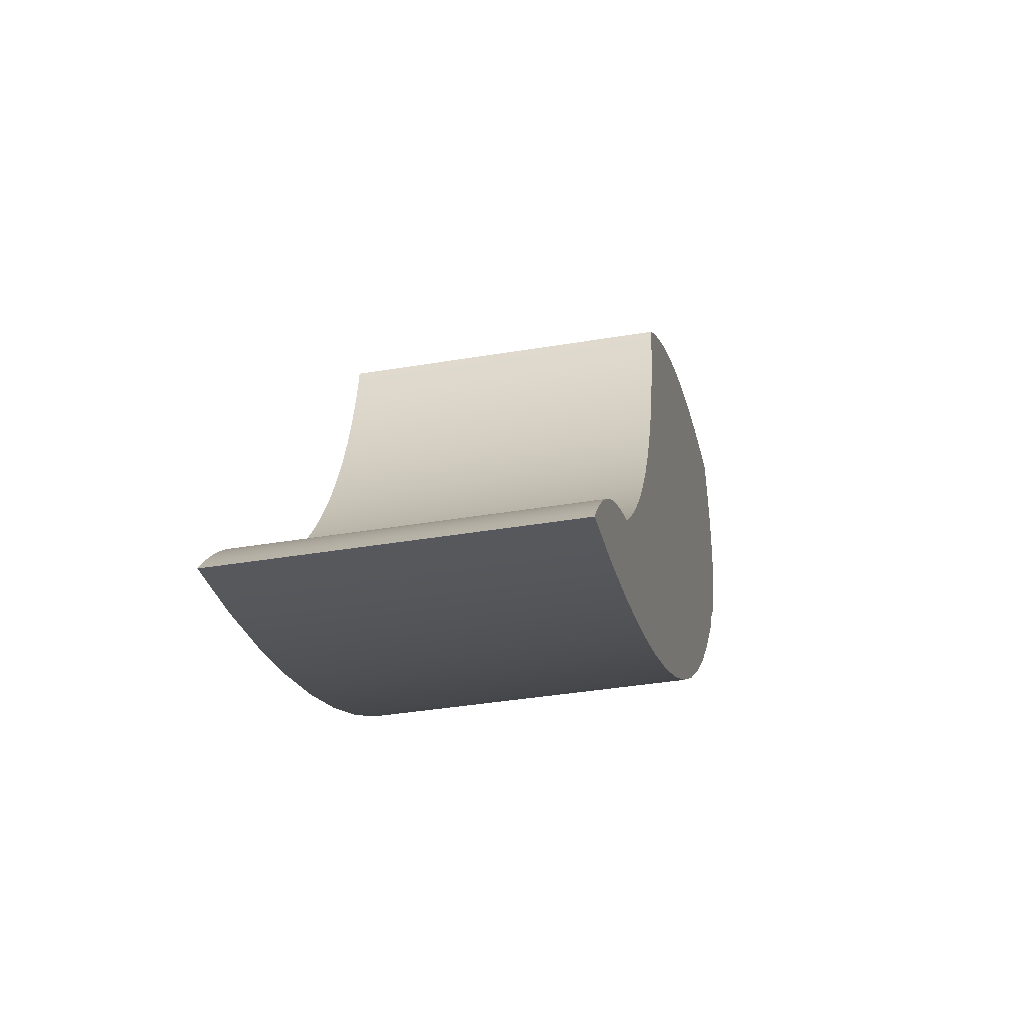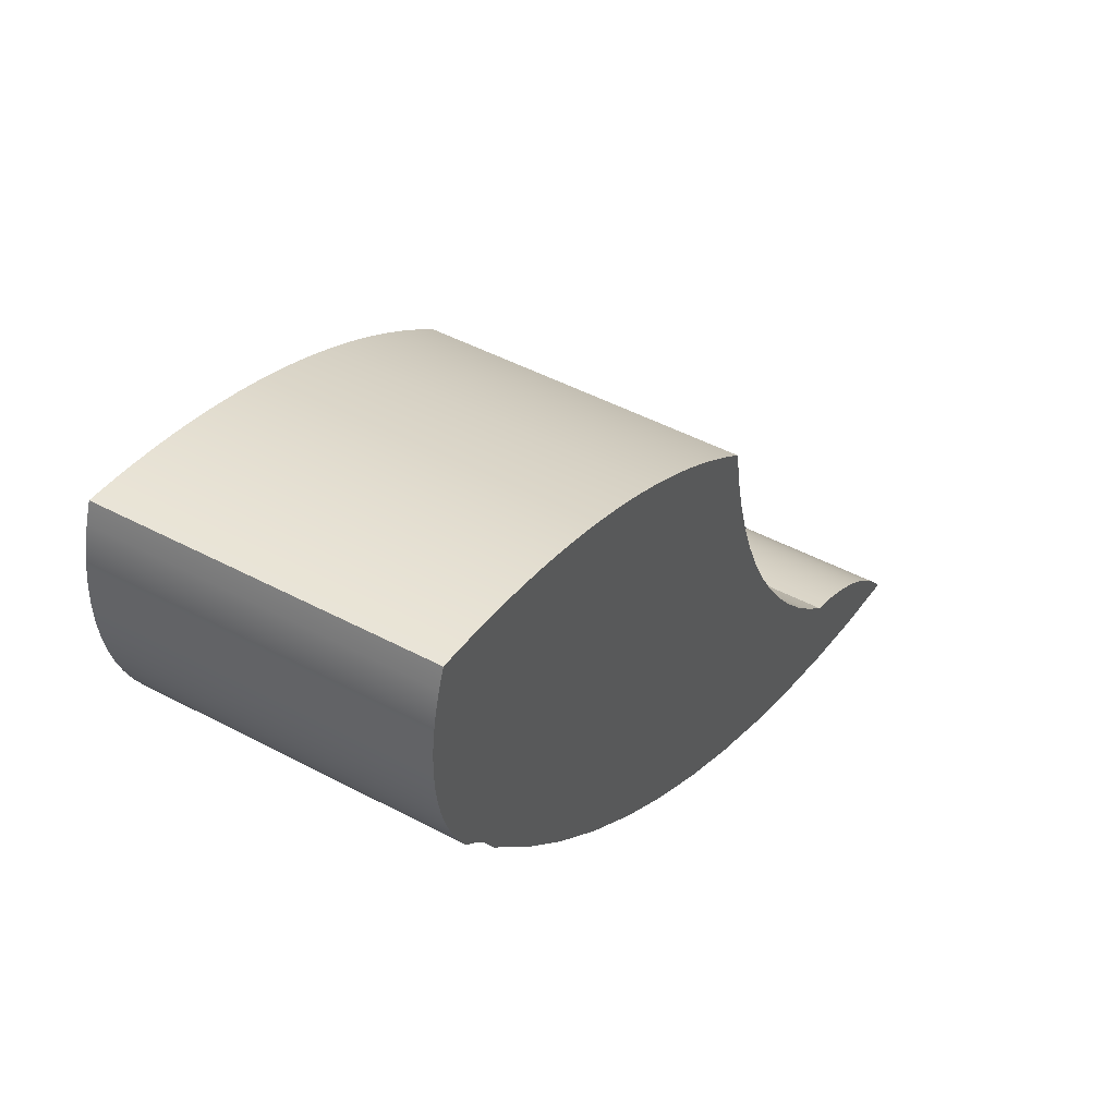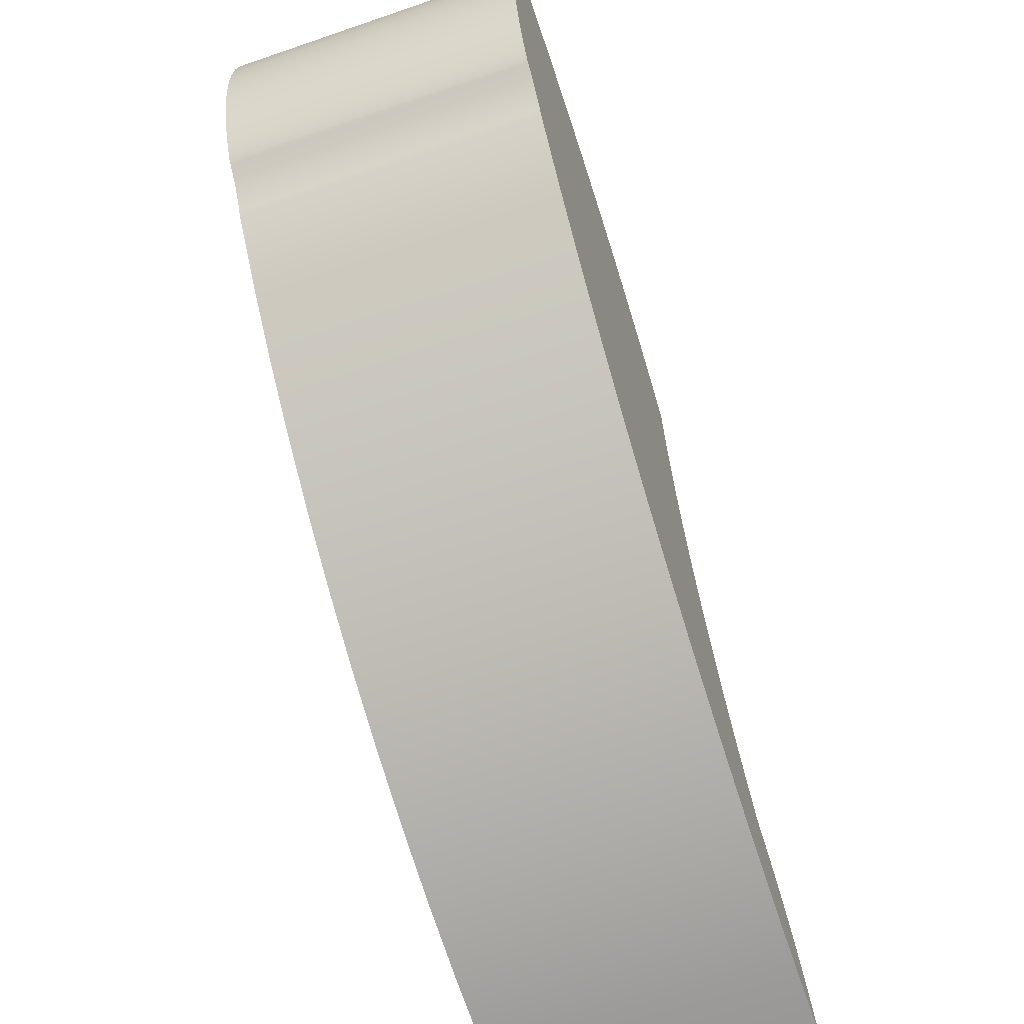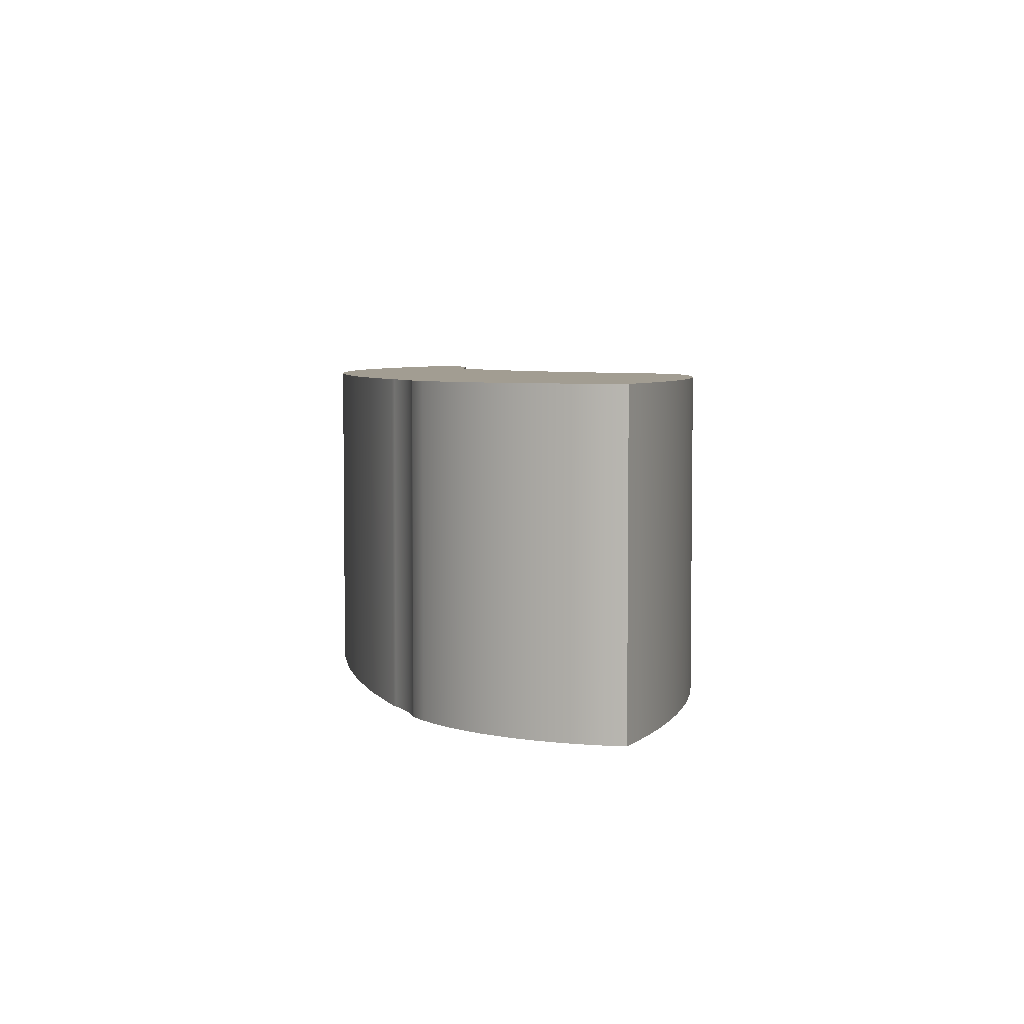
<metadata>
{"format":"obj","ext":"obj","renderer":"f3d","projection":"perspective","resolution":1024,"background":"white","views":[{"elev":-38.4,"azim":-78.0,"up":"+Y"},{"elev":47.7,"azim":120.9,"up":"+Y"},{"elev":-59.7,"azim":109.4,"up":"+Y"},{"elev":4.9,"azim":121.2,"up":"+Z"}]}
</metadata>
<code>
o Group78/mesh150/mesh150-geometry#mesh150-geometry
v 0.6626 -0.05533 -0.0339
v 0.6625 -0.05848 -0.0339
v 0.6625 -0.05218 -0.0339
v 0.6626 -0.05533 0.01474
v 0.6621 -0.06162 -0.0339
v 0.6625 -0.05218 0.01474
v 0.6625 -0.05848 0.01474
v 0.6621 -0.04905 -0.0339
v 0.6621 -0.04905 0.01474
v 0.6615 -0.06471 -0.0339
v 0.6621 -0.06162 0.01474
v 0.6615 -0.04596 0.01474
v 0.6615 -0.04596 -0.0339
v 0.6615 -0.06471 0.01474
v 0.6607 -0.06775 -0.0339
v 0.6607 -0.04292 0.01474
v 0.6607 -0.06775 0.01474
v 0.6607 -0.04292 -0.0339
v 0.6596 -0.07071 -0.0339
v 0.6596 -0.03996 0.01474
v 0.6596 -0.07071 0.01474
v 0.6596 -0.03996 -0.0339
v 0.6583 -0.07358 -0.0339
v 0.6554 -0.04044 -0.0339
v 0.6583 -0.07358 0.01474
v 0.6554 -0.04044 0.01474
v 0.6568 -0.07635 -0.0339
v 0.6513 -0.04105 -0.0339
v 0.6568 -0.07635 0.01474
v 0.6562 -0.07689 -0.0339
v 0.655 -0.07804 -0.0339
v 0.6513 -0.04105 0.01474
v 0.6562 -0.07689 0.01474
v 0.6556 -0.07746 -0.0339
v 0.6544 -0.07864 -0.0339
v 0.655 -0.07804 0.01474
v 0.6472 -0.04179 -0.0339
v 0.6556 -0.07746 0.01474
v 0.6539 -0.07927 -0.0339
v 0.6544 -0.07864 0.01474
v 0.6511 -0.08334 -0.0339
v 0.6472 -0.04179 0.01474
v 0.6534 -0.07991 -0.0339
v 0.6539 -0.07927 0.01474
v 0.6515 -0.08263 -0.0339
v 0.6507 -0.08407 -0.0339
v 0.6511 -0.08334 0.01474
v 0.6432 -0.04265 -0.0339
v 0.6529 -0.08056 -0.0339
v 0.6534 -0.07991 0.01474
v 0.652 -0.08192 -0.0339
v 0.6515 -0.08263 0.01474
v 0.6429 -0.0934 -0.0339
v 0.6507 -0.08407 0.01474
v 0.6432 -0.04265 0.01474
v 0.6524 -0.08124 -0.0339
v 0.6529 -0.08056 0.01474
v 0.652 -0.08192 0.01474
v 0.6429 -0.0934 0.01474
v 0.6391 -0.04363 -0.0339
v 0.6524 -0.08124 0.01474
v 0.6344 -0.1022 -0.0339
v 0.6391 -0.04363 0.01474
v 0.6351 -0.04474 -0.0339
v 0.6344 -0.1022 0.01474
v 0.6311 -0.04597 -0.0339
v 0.6351 -0.04474 0.01474
v 0.6255 -0.1104 0.01474
v 0.6255 -0.1104 -0.0339
v 0.6311 -0.04597 0.01474
v 0.6272 -0.04732 -0.0339
v 0.6272 -0.04732 0.01474
v 0.616 -0.1181 0.01474
v 0.6233 -0.04879 -0.0339
v 0.6233 -0.04879 0.01474
v 0.616 -0.1181 -0.0339
v 0.6195 -0.05038 0.01474
v 0.606 -0.1251 0.01474
v 0.6195 -0.05038 -0.0339
v 0.6157 -0.05208 0.01474
v 0.606 -0.1251 -0.0339
v 0.6157 -0.05208 -0.0339
v 0.612 -0.05391 0.01474
v 0.5956 -0.1315 0.01474
v 0.612 -0.05391 -0.0339
v 0.6099 -0.05498 0.01474
v 0.6058 -0.05725 0.01474
v 0.5956 -0.1315 -0.0339
v 0.6078 -0.0561 0.01474
v 0.6099 -0.05498 -0.0339
v 0.6037 -0.05843 0.01474
v 0.6058 -0.05725 -0.0339
v 0.5848 -0.1372 0.01474
v 0.6078 -0.0561 -0.0339
v 0.6017 -0.05965 0.01474
v 0.6037 -0.05843 -0.0339
v 0.5939 -0.06487 0.01474
v 0.5848 -0.1372 -0.0339
v 0.5997 -0.06091 0.01474
v 0.6017 -0.05965 -0.0339
v 0.5958 -0.06352 0.01474
v 0.592 -0.06626 0.01474
v 0.5939 -0.06487 -0.0339
v 0.5737 -0.1422 0.01474
v 0.5978 -0.0622 0.01474
v 0.5997 -0.06091 -0.0339
v 0.5902 -0.06768 0.01474
v 0.592 -0.06626 -0.0339
v 0.5958 -0.06352 -0.0339
v 0.5839 -0.0878 0.01474
v 0.5737 -0.1422 -0.0339
v 0.5978 -0.0622 -0.0339
v 0.5883 -0.06914 0.01474
v 0.5902 -0.06768 -0.0339
v 0.5857 -0.08167 0.01474
v 0.5817 -0.09382 0.01474
v 0.5839 -0.0878 -0.0339
v 0.5623 -0.1464 0.01474
v 0.5872 -0.07544 0.01474
v 0.5883 -0.06914 -0.0339
v 0.5857 -0.08167 -0.0339
v 0.5792 -0.0997 0.01474
v 0.5817 -0.09382 -0.0339
v 0.5731 -0.111 0.01474
v 0.5623 -0.1464 -0.0339
v 0.5872 -0.07544 -0.0339
v 0.5763 -0.1054 0.01474
v 0.5792 -0.0997 -0.0339
v 0.5696 -0.1163 0.01474
v 0.5731 -0.111 -0.0339
v 0.5506 -0.1499 0.01474
v 0.5763 -0.1054 -0.0339
v 0.5658 -0.1214 0.01474
v 0.5696 -0.1163 -0.0339
v 0.5617 -0.1263 0.01474
v 0.5506 -0.1499 -0.0339
v 0.5658 -0.1214 -0.0339
v 0.5573 -0.131 0.01474
v 0.5617 -0.1263 -0.0339
v 0.5387 -0.1527 0.01474
v 0.5526 -0.1354 0.01474
v 0.5573 -0.131 -0.0339
v 0.55 -0.1364 0.01474
v 0.5387 -0.1527 -0.0339
v 0.5526 -0.1354 -0.0339
v 0.5475 -0.1375 0.01474
v 0.55 -0.1364 -0.0339
v 0.5267 -0.1547 0.01474
v 0.5451 -0.1387 0.01474
v 0.5475 -0.1375 -0.0339
v 0.5382 -0.1431 0.01474
v 0.5267 -0.1547 -0.0339
v 0.5427 -0.14 0.01474
v 0.5451 -0.1387 -0.0339
v 0.5404 -0.1415 0.01474
v 0.536 -0.1448 0.01474
v 0.5382 -0.1431 -0.0339
v 0.5284 -0.1525 -0.0339
v 0.5427 -0.14 -0.0339
v 0.534 -0.1465 0.01474
v 0.536 -0.1448 -0.0339
v 0.5404 -0.1415 -0.0339
v 0.5284 -0.1525 0.01474
v 0.5301 -0.1504 -0.0339
v 0.532 -0.1484 0.01474
v 0.534 -0.1465 -0.0339
v 0.5301 -0.1504 0.01474
v 0.532 -0.1484 -0.0339
f 1 2 3
f 3 2 1
f 1 4 2
f 2 4 1
f 5 3 2
f 2 3 5
f 3 6 1
f 1 6 3
f 4 1 6
f 6 1 4
f 7 2 4
f 4 2 7
f 8 3 5
f 5 3 8
f 2 7 5
f 5 7 2
f 6 3 9
f 9 3 6
f 4 6 7
f 7 6 4
f 8 9 3
f 3 9 8
f 10 8 5
f 5 8 10
f 11 5 7
f 7 5 11
f 9 11 6
f 6 11 9
f 11 7 6
f 6 7 11
f 9 8 12
f 12 8 9
f 13 8 10
f 10 8 13
f 5 11 10
f 10 11 5
f 14 11 9
f 9 11 14
f 13 12 8
f 8 12 13
f 12 14 9
f 9 14 12
f 15 13 10
f 10 13 15
f 14 10 11
f 11 10 14
f 12 13 16
f 16 13 12
f 17 14 12
f 12 14 17
f 18 13 15
f 15 13 18
f 10 14 15
f 15 14 10
f 18 16 13
f 13 16 18
f 16 17 12
f 12 17 16
f 17 15 14
f 14 15 17
f 19 18 15
f 15 18 19
f 16 18 20
f 20 18 16
f 21 17 16
f 16 17 21
f 15 17 19
f 19 17 15
f 22 18 19
f 19 18 22
f 22 20 18
f 18 20 22
f 20 21 16
f 16 21 20
f 21 19 17
f 17 19 21
f 23 22 19
f 19 22 23
f 22 24 20
f 20 24 22
f 25 21 20
f 20 21 25
f 19 21 23
f 23 21 19
f 24 22 23
f 23 22 24
f 26 20 24
f 24 20 26
f 25 23 21
f 21 23 25
f 26 25 20
f 20 25 26
f 27 24 23
f 23 24 27
f 24 28 26
f 26 28 24
f 23 25 27
f 27 25 23
f 29 25 26
f 26 25 29
f 30 24 27
f 27 24 30
f 28 24 31
f 31 24 28
f 32 26 28
f 28 26 32
f 29 27 25
f 25 27 29
f 33 29 26
f 26 29 33
f 34 24 30
f 30 24 34
f 30 27 33
f 33 27 30
f 31 24 34
f 34 24 31
f 35 28 31
f 31 28 35
f 32 36 26
f 26 36 32
f 28 37 32
f 32 37 28
f 29 33 27
f 27 33 29
f 38 33 26
f 26 33 38
f 34 30 38
f 38 30 34
f 33 38 30
f 30 38 33
f 34 38 31
f 31 38 34
f 39 28 35
f 35 28 39
f 31 36 35
f 35 36 31
f 40 36 32
f 32 36 40
f 36 38 26
f 26 38 36
f 37 28 41
f 41 28 37
f 42 32 37
f 37 32 42
f 36 31 38
f 38 31 36
f 43 28 39
f 39 28 43
f 35 40 39
f 39 40 35
f 40 35 36
f 36 35 40
f 44 40 32
f 32 40 44
f 41 28 45
f 45 28 41
f 46 37 41
f 41 37 46
f 42 47 32
f 32 47 42
f 37 48 42
f 42 48 37
f 49 28 43
f 43 28 49
f 39 44 43
f 43 44 39
f 44 39 40
f 40 39 44
f 50 44 32
f 32 44 50
f 45 28 51
f 51 28 45
f 45 52 41
f 41 52 45
f 53 37 46
f 46 37 53
f 41 47 46
f 46 47 41
f 54 47 42
f 42 47 54
f 47 52 32
f 32 52 47
f 48 37 53
f 53 37 48
f 55 42 48
f 48 42 55
f 56 28 49
f 49 28 56
f 43 50 49
f 49 50 43
f 50 43 44
f 44 43 50
f 57 50 32
f 32 50 57
f 51 28 56
f 56 28 51
f 51 58 45
f 45 58 51
f 52 45 58
f 58 45 52
f 47 41 52
f 52 41 47
f 46 54 53
f 53 54 46
f 54 46 47
f 47 46 54
f 59 54 42
f 42 54 59
f 52 58 32
f 32 58 52
f 60 48 53
f 53 48 60
f 55 59 42
f 42 59 55
f 48 60 55
f 55 60 48
f 49 57 56
f 56 57 49
f 57 49 50
f 50 49 57
f 61 57 32
f 32 57 61
f 56 61 51
f 51 61 56
f 58 51 61
f 61 51 58
f 59 53 54
f 54 53 59
f 58 61 32
f 32 61 58
f 62 60 53
f 53 60 62
f 63 59 55
f 55 59 63
f 63 55 60
f 60 55 63
f 61 56 57
f 57 56 61
f 53 59 62
f 62 59 53
f 64 60 62
f 62 60 64
f 65 59 63
f 63 59 65
f 60 64 63
f 63 64 60
f 65 62 59
f 59 62 65
f 66 64 62
f 62 64 66
f 67 65 63
f 63 65 67
f 67 63 64
f 64 63 67
f 65 68 62
f 62 68 65
f 64 66 67
f 67 66 64
f 69 66 62
f 62 66 69
f 70 65 67
f 67 65 70
f 68 65 70
f 70 65 68
f 69 62 68
f 68 62 69
f 70 67 66
f 66 67 70
f 71 66 69
f 69 66 71
f 72 68 70
f 70 68 72
f 68 73 69
f 69 73 68
f 66 71 70
f 70 71 66
f 74 71 69
f 69 71 74
f 75 68 72
f 72 68 75
f 72 70 71
f 71 70 72
f 73 68 75
f 75 68 73
f 76 69 73
f 73 69 76
f 71 74 72
f 72 74 71
f 76 74 69
f 69 74 76
f 75 72 74
f 74 72 75
f 77 73 75
f 75 73 77
f 73 78 76
f 76 78 73
f 79 74 76
f 76 74 79
f 74 79 75
f 75 79 74
f 80 73 77
f 77 73 80
f 77 75 79
f 79 75 77
f 78 73 80
f 80 73 78
f 81 76 78
f 78 76 81
f 82 79 76
f 76 79 82
f 80 77 82
f 82 77 80
f 79 82 77
f 77 82 79
f 83 78 80
f 80 78 83
f 81 82 76
f 76 82 81
f 78 84 81
f 81 84 78
f 82 85 80
f 80 85 82
f 86 78 83
f 83 78 86
f 83 80 85
f 85 80 83
f 85 82 81
f 81 82 85
f 84 78 87
f 87 78 84
f 88 81 84
f 84 81 88
f 89 78 86
f 86 78 89
f 86 83 90
f 90 83 86
f 85 90 83
f 83 90 85
f 90 85 81
f 81 85 90
f 87 78 89
f 89 78 87
f 91 84 87
f 87 84 91
f 88 92 81
f 81 92 88
f 84 93 88
f 88 93 84
f 89 86 94
f 94 86 89
f 90 94 86
f 86 94 90
f 94 90 81
f 81 90 94
f 87 89 92
f 92 89 87
f 95 84 91
f 91 84 95
f 91 87 96
f 96 87 91
f 96 92 88
f 88 92 96
f 92 94 81
f 81 94 92
f 93 84 97
f 97 84 93
f 98 88 93
f 93 88 98
f 94 92 89
f 89 92 94
f 92 96 87
f 87 96 92
f 99 84 95
f 95 84 99
f 95 91 100
f 100 91 95
f 96 100 91
f 91 100 96
f 100 96 88
f 88 96 100
f 97 84 101
f 101 84 97
f 102 93 97
f 97 93 102
f 98 103 88
f 88 103 98
f 93 104 98
f 98 104 93
f 105 84 99
f 99 84 105
f 99 95 106
f 106 95 99
f 100 106 95
f 95 106 100
f 106 100 88
f 88 100 106
f 101 84 105
f 105 84 101
f 97 101 103
f 103 101 97
f 107 93 102
f 102 93 107
f 102 97 108
f 108 97 102
f 108 103 98
f 98 103 108
f 103 109 88
f 88 109 103
f 104 93 110
f 110 93 104
f 111 98 104
f 104 98 111
f 105 99 112
f 112 99 105
f 106 112 99
f 99 112 106
f 112 106 88
f 88 106 112
f 101 105 109
f 109 105 101
f 109 103 101
f 101 103 109
f 103 108 97
f 97 108 103
f 113 93 107
f 107 93 113
f 107 102 114
f 114 102 107
f 108 114 102
f 102 114 108
f 114 108 98
f 98 108 114
f 109 112 88
f 88 112 109
f 110 93 115
f 115 93 110
f 116 104 110
f 110 104 116
f 111 117 98
f 98 117 111
f 104 118 111
f 111 118 104
f 112 109 105
f 105 109 112
f 119 93 113
f 113 93 119
f 113 107 120
f 120 107 113
f 114 120 107
f 107 120 114
f 120 114 98
f 98 114 120
f 115 93 119
f 119 93 115
f 115 121 110
f 110 121 115
f 122 104 116
f 116 104 122
f 110 117 116
f 116 117 110
f 123 117 111
f 111 117 123
f 117 121 98
f 98 121 117
f 118 104 124
f 124 104 118
f 125 111 118
f 118 111 125
f 113 120 119
f 119 120 113
f 126 120 98
f 98 120 126
f 119 126 115
f 115 126 119
f 121 115 126
f 126 115 121
f 117 110 121
f 121 110 117
f 127 104 122
f 122 104 127
f 116 123 122
f 122 123 116
f 123 116 117
f 117 116 123
f 128 123 111
f 111 123 128
f 121 126 98
f 98 126 121
f 124 104 127
f 127 104 124
f 129 118 124
f 124 118 129
f 125 130 111
f 111 130 125
f 118 131 125
f 125 131 118
f 126 119 120
f 120 119 126
f 122 128 127
f 127 128 122
f 128 122 123
f 123 122 128
f 132 128 111
f 111 128 132
f 127 132 124
f 124 132 127
f 133 118 129
f 129 118 133
f 124 130 129
f 129 130 124
f 134 130 125
f 125 130 134
f 130 132 111
f 111 132 130
f 131 118 135
f 135 118 131
f 136 125 131
f 131 125 136
f 132 127 128
f 128 127 132
f 130 124 132
f 132 124 130
f 135 118 133
f 133 118 135
f 129 134 133
f 133 134 129
f 134 129 130
f 130 129 134
f 137 134 125
f 125 134 137
f 138 131 135
f 135 131 138
f 136 139 125
f 125 139 136
f 131 140 136
f 136 140 131
f 133 137 135
f 135 137 133
f 137 133 134
f 134 133 137
f 139 137 125
f 125 137 139
f 141 131 138
f 138 131 141
f 135 139 138
f 138 139 135
f 142 139 136
f 136 139 142
f 140 131 143
f 143 131 140
f 144 136 140
f 140 136 144
f 139 135 137
f 137 135 139
f 143 131 141
f 141 131 143
f 141 138 145
f 145 138 141
f 142 138 139
f 139 138 142
f 145 142 136
f 136 142 145
f 146 140 143
f 143 140 146
f 144 147 136
f 136 147 144
f 140 148 144
f 144 148 140
f 143 141 147
f 147 141 143
f 142 145 138
f 138 145 142
f 145 147 141
f 141 147 145
f 147 145 136
f 136 145 147
f 149 140 146
f 146 140 149
f 146 143 150
f 150 143 146
f 150 147 144
f 144 147 150
f 148 140 151
f 151 140 148
f 152 144 148
f 148 144 152
f 147 150 143
f 143 150 147
f 153 140 149
f 149 140 153
f 149 146 154
f 154 146 149
f 150 154 146
f 146 154 150
f 154 150 144
f 144 150 154
f 151 140 155
f 155 140 151
f 156 148 151
f 151 148 156
f 152 157 144
f 144 157 152
f 152 148 158
f 158 148 152
f 155 140 153
f 153 140 155
f 153 149 159
f 159 149 153
f 154 159 149
f 149 159 154
f 159 154 144
f 144 154 159
f 151 155 157
f 157 155 151
f 160 148 156
f 156 148 160
f 156 151 161
f 161 151 156
f 161 157 152
f 152 157 161
f 157 162 144
f 144 162 157
f 163 158 148
f 148 158 163
f 158 164 152
f 152 164 158
f 155 153 162
f 162 153 155
f 159 162 153
f 153 162 159
f 162 159 144
f 144 159 162
f 162 157 155
f 155 157 162
f 157 161 151
f 151 161 157
f 165 148 160
f 160 148 165
f 160 156 166
f 166 156 160
f 161 166 156
f 156 166 161
f 166 161 152
f 152 161 166
f 158 163 164
f 164 163 158
f 163 148 167
f 167 148 163
f 164 168 152
f 152 168 164
f 167 148 165
f 165 148 167
f 165 160 168
f 168 160 165
f 166 168 160
f 160 168 166
f 168 166 152
f 152 166 168
f 167 164 163
f 163 164 167
f 164 167 168
f 168 167 164
f 165 168 167
f 167 168 165

</code>
